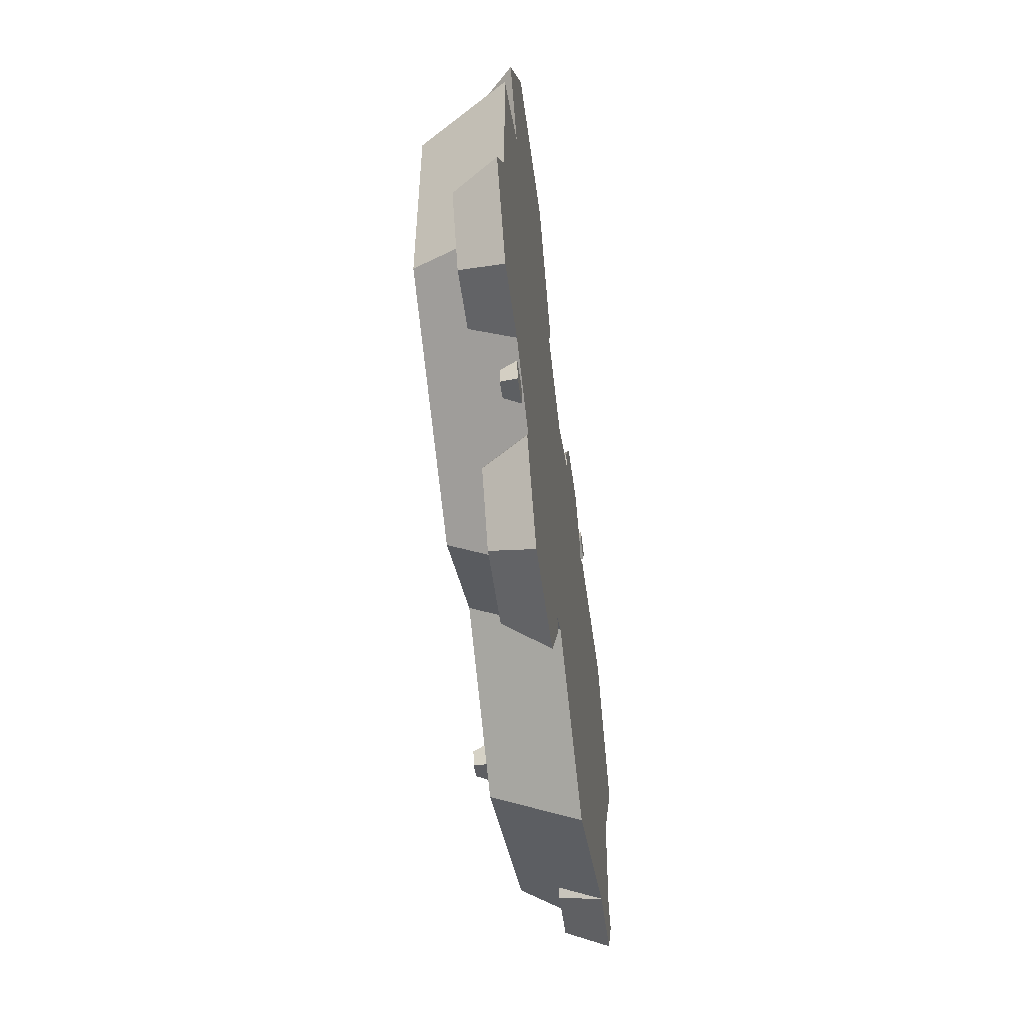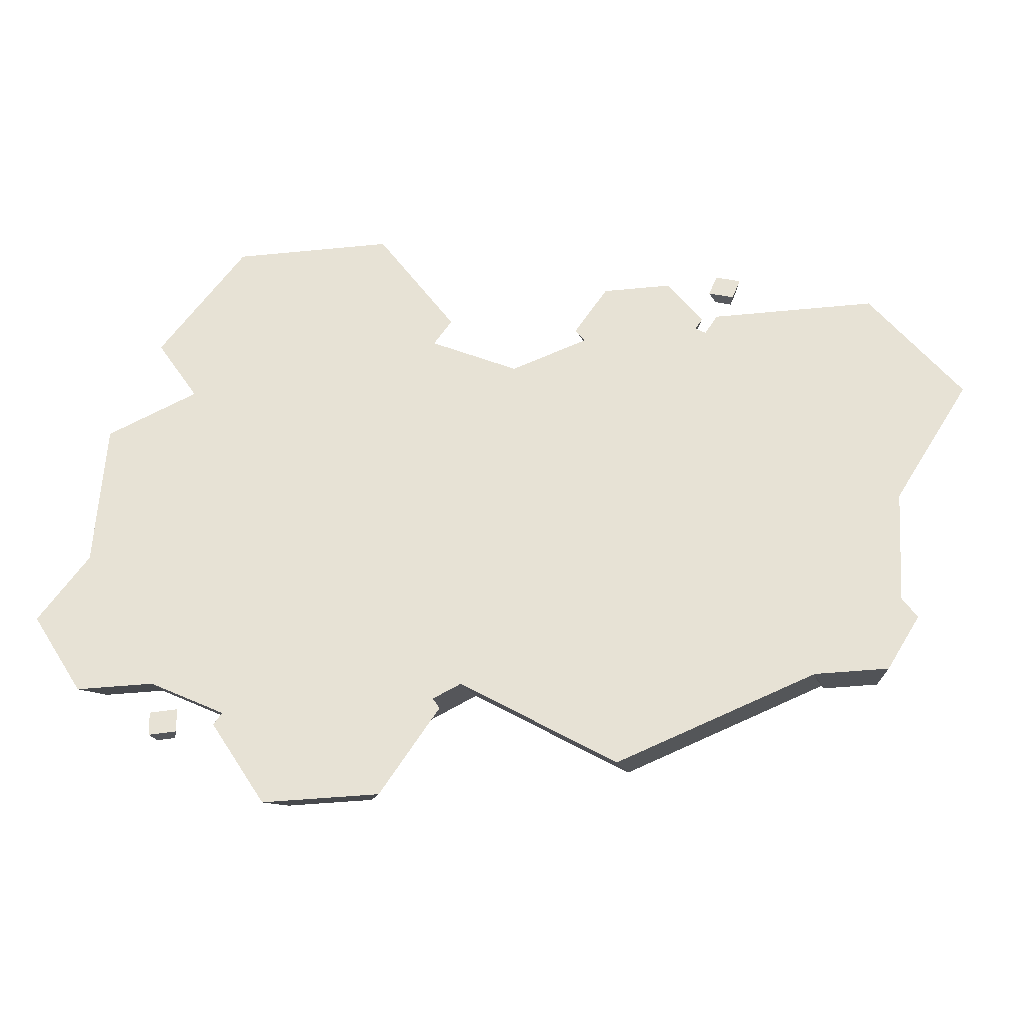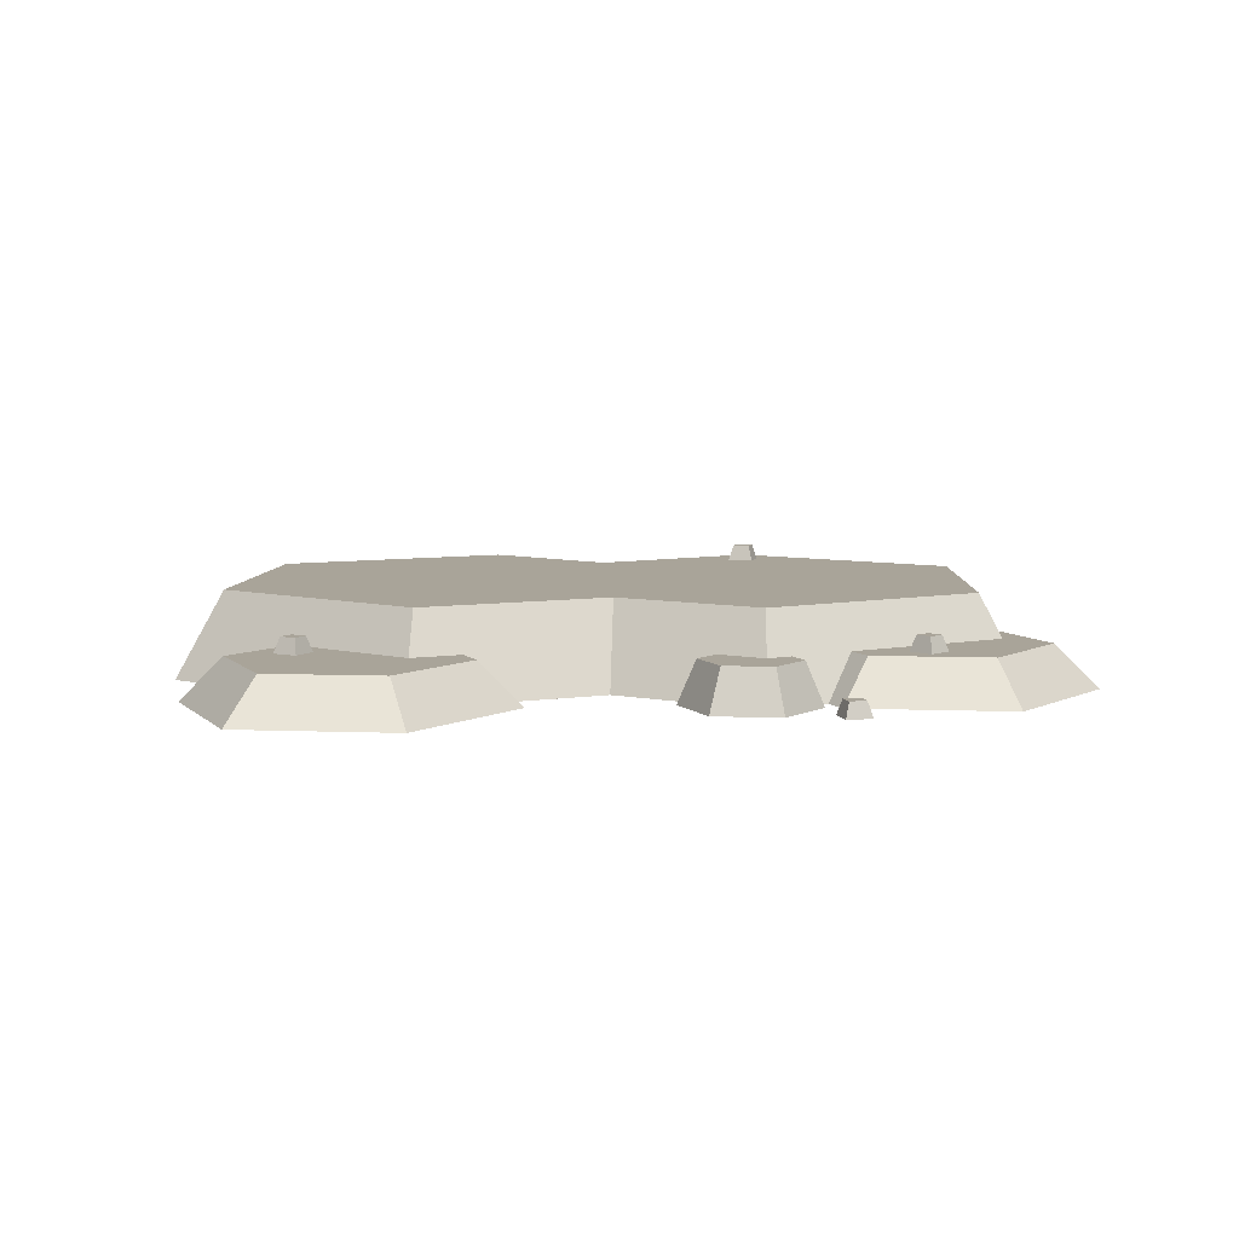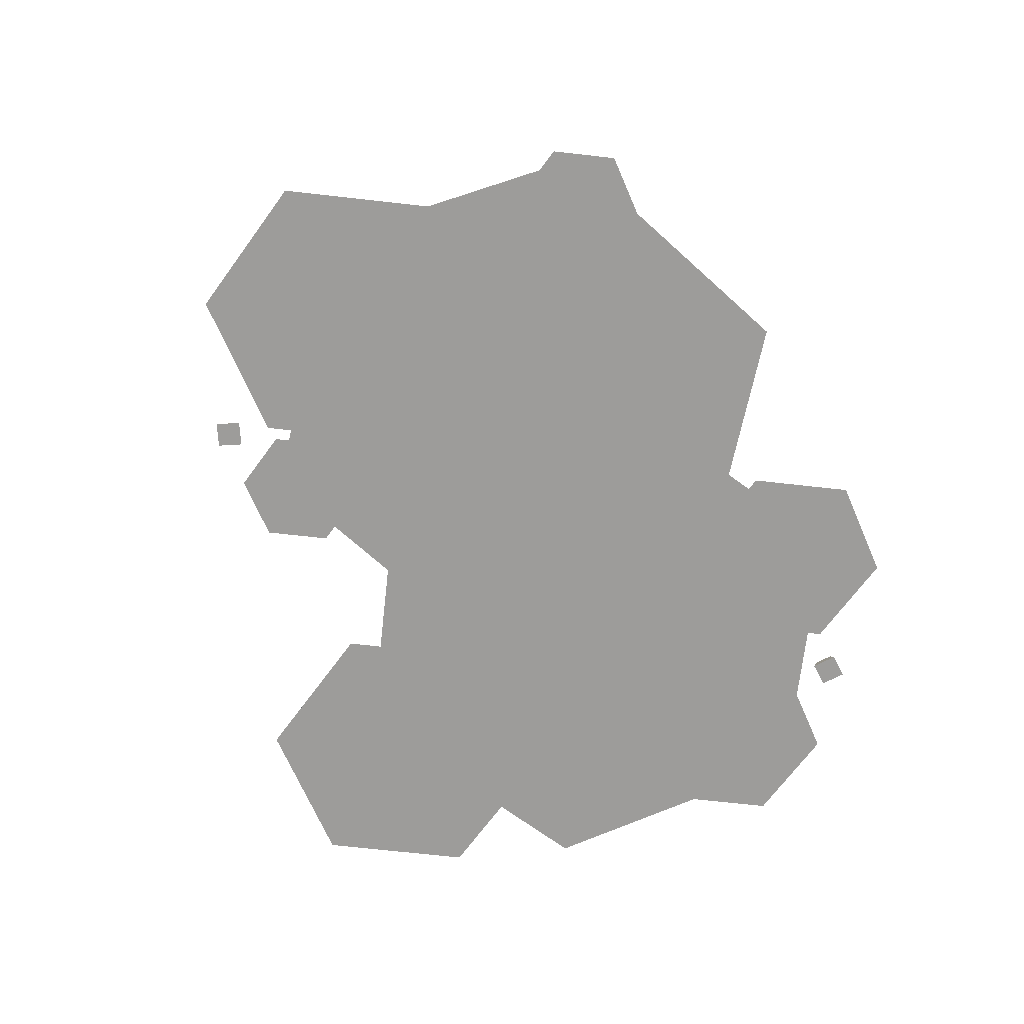
<metadata>
{"format":"obj","ext":"obj","renderer":"f3d","projection":"perspective","resolution":1024,"background":"white","views":[{"elev":-55.0,"azim":-82.2,"up":"+Z"},{"elev":-42.3,"azim":6.8,"up":"+Z"},{"elev":7.3,"azim":6.2,"up":"+Y"},{"elev":-70.1,"azim":113.6,"up":"+Y"}]}
</metadata>
<code>
g rock-flat
v 0.5613 0.0825 -0.5175 1 1 1
v 0.5506 0.0825 -0.499 1 1 1
v 0.5438 1.918e-16 -0.5477 1 1 1
v 0.672 0.0825 -0.3828 1 1 1
v 0.7027 0.0825 -0.4359 1 1 1
v 0.7128 1.918e-16 -0.393 1 1 1
v 0.7375 1.918e-16 -0.4359 1 1 1
v 0.6658 0.0825 -0.4467 1 1 1
v 0.6555 0.0825 -0.5175 1 1 1
v 0.673 1.918e-16 -0.5477 1 1 1
v 0.7373 1.805e-16 -0.1433 1 1 1
v 0.672 0.0825 -0.3828 1 1 1
v 0.7128 1.918e-16 -0.393 1 1 1
v 0.6267 0.165 -0.4188 1 1 1
v 0.6658 0.0825 -0.4467 1 1 1
v 0.7039 0.0825 -0.05727 1 1 1
v 0.6725 0.165 0.04792 1 1 1
v 0.7162 0.0825 0.06776 1 1 1
v -0.7296 0.165 -0.3192 1 1 1
v -0.3235 0.165 -0.5537 1 1 1
v -0.7296 0.165 0.1497 1 1 1
v -0.3235 0.165 0.3842 1 1 1
v -0.07937 0.165 -0.4128 1 1 1
v 0.008316 0.165 0.1926 1 1 1
v 0.1996 0.165 -0.6125 1 1 1
v 0.2912 0.165 0.3209 1 1 1
v 0.3835 9.024e-17 0.3571 1 1 1
v 0.3379 0.0825 0.3386 1 1 1
v 0.4031 1.354e-16 0.3431 1 1 1
v 0.441 0.0825 0.2648 1 1 1
v 0.2959 0.0825 0.3687 1 1 1
v 0.1903 1.918e-16 -0.7081 1 1 1
v 0.5438 1.918e-16 -0.5477 1 1 1
v 0.5506 0.0825 -0.499 1 1 1
v -0.3235 0.0825 -0.6017 1 1 1
v -0.1963 0.0825 -0.5283 1 1 1
v -0.0842 1.805e-16 -0.5116 1 1 1
v -0.134 1.692e-16 -0.5404 1 1 1
v -0.7712 0.0825 -0.3433 1 1 1
v -0.6545 0.0825 -0.4106 1 1 1
v -0.4548 0.0825 -0.5259 1 1 1
v -0.5171 1.692e-16 -0.538 1 1 1
v -0.6547 1.692e-16 -0.4586 1 1 1
v -0.3235 0.0825 0.4322 1 1 1
v -0.5647 0.0825 0.293 1 1 1
v -0.8128 1.692e-16 0.1977 1 1 1
v -0.6478 1.692e-16 0.293 1 1 1
v -0.8128 1.692e-16 -0.1363 1 1 1
v -0.7712 0.0825 -0.1601 1 1 1
v -0.153 1.692e-16 0.3818 1 1 1
v -0.2361 0.0825 0.3817 1 1 1
v 0.01288 1.805e-16 0.286 1 1 1
v 0.2061 0.0825 0.328 1 1 1
v 0.1576 9.024e-17 0.3516 1 1 1
v -0.5312 1.692e-16 -0.5625 1 1 1
v -0.5171 1.692e-16 -0.538 1 1 1
v -0.4287 1.692e-16 -0.74 1 1 1
v -0.2723 1.692e-16 0.7078 1 1 1
v -0.2237 1.692e-16 -0.74 1 1 1
v -0.5798 1.692e-16 0.7078 1 1 1
v -0.7335 1.692e-16 0.4415 1 1 1
v -0.6547 1.692e-16 -0.4586 1 1 1
v -0.7939 1.692e-16 -0.4586 1 1 1
v -0.8128 1.692e-16 0.1977 1 1 1
v -0.8964 1.692e-16 -0.281 1 1 1
v -0.153 1.721e-16 0.3818 1 1 1
v -0.1185 1.692e-16 0.4415 1 1 1
v -0.134 1.737e-16 -0.5404 1 1 1
v -0.1212 1.692e-16 -0.5625 1 1 1
v 0.01288 1.805e-16 0.286 1 1 1
v -0.0842 1.805e-16 -0.5116 1 1 1
v 0.1903 1.918e-16 -0.7081 1 1 1
v 0.1576 9.308e-17 0.3516 1 1 1
v 0.2044 0 0.4943 1 1 1
v 0.1398 0 0.3824 1 1 1
v 0.3335 0 0.4943 1 1 1
v 0.3835 9.588e-17 0.3571 1 1 1
v 0.3981 0 0.3824 1 1 1
v 0.4031 1.35e-16 0.3431 1 1 1
v 0.4288 1.692e-16 0.3875 1 1 1
v 0.7362 1.692e-16 0.3875 1 1 1
v 0.7128 1.904e-16 -0.393 1 1 1
v 0.7375 1.918e-16 -0.4359 1 1 1
v 0.7373 1.805e-16 -0.1433 1 1 1
v 0.89 1.692e-16 0.1212 1 1 1
v -0.841 0.0825 -0.281 1 1 1
v -0.7712 0.0825 -0.1601 1 1 1
v -0.7662 0.0825 -0.4106 1 1 1
v -0.8128 1.692e-16 -0.1363 1 1 1
v -0.7939 1.692e-16 -0.4586 1 1 1
v -0.6547 1.692e-16 -0.4586 1 1 1
v 0.3632 0.0825 0.3824 1 1 1
v 0.3981 0 0.3824 1 1 1
v 0.3335 0 0.4943 1 1 1
v 0.2044 0 0.4943 1 1 1
v 0.3161 0.0825 0.4641 1 1 1
v 0.2218 0.0825 0.4641 1 1 1
v 0.1747 0.0825 0.3824 1 1 1
v 0.2061 0.0825 0.328 1 1 1
v 0.2959 0.0825 0.3687 1 1 1
v 0.1398 0 0.3824 1 1 1
v 0.1576 9.588e-17 0.3516 1 1 1
v 0.482 2.256e-16 0.4883 1 1 1
v 0.4647 2.256e-16 0.4415 1 1 1
v 0.4351 2.256e-16 0.5057 1 1 1
v 0.4178 2.256e-16 0.4588 1 1 1
v 0.4595 0.03 0.4527 1 1 1
v 0.4708 0.03 0.4832 1 1 1
v 0.429 0.03 0.464 1 1 1
v 0.4403 0.03 0.4944 1 1 1
v 0.5811 0.0825 0.2876 1 1 1
v 0.6132 0.0825 0.2494 1 1 1
v 0.5428 0.0825 0.2555 1 1 1
v 0.575 0.0825 0.2172 1 1 1
v 0.6009 0.1125 0.2504 1 1 1
v 0.58 0.1125 0.2753 1 1 1
v 0.576 0.1125 0.2295 1 1 1
v 0.5551 0.1125 0.2544 1 1 1
v 0.2245 0.165 -0.4839 1 1 1
v 0.2329 0.165 -0.5332 1 1 1
v 0.1752 0.165 -0.4922 1 1 1
v 0.1836 0.165 -0.5415 1 1 1
v 0.2228 0.195 -0.526 1 1 1
v 0.2174 0.195 -0.494 1 1 1
v 0.1908 0.195 -0.5314 1 1 1
v 0.1853 0.195 -0.4994 1 1 1
v -0.5055 0.0825 0.3779 1 1 1
v -0.5515 0.0825 0.3583 1 1 1
v -0.5251 0.0825 0.4239 1 1 1
v -0.5711 0.0825 0.4043 1 1 1
v -0.5469 0.1125 0.3698 1 1 1
v -0.517 0.1125 0.3825 1 1 1
v -0.5596 0.1125 0.3997 1 1 1
v -0.5297 0.1125 0.4124 1 1 1
v -0.6015 4.512e-17 -0.522 1 1 1
v -0.5985 4.512e-17 -0.5719 1 1 1
v -0.6515 4.512e-17 -0.5251 1 1 1
v -0.6484 4.512e-17 -0.575 1 1 1
v -0.6077 0.03 -0.5637 1 1 1
v -0.6097 0.03 -0.5313 1 1 1
v -0.6402 0.03 -0.5657 1 1 1
v -0.6422 0.03 -0.5333 1 1 1
v -0.5312 1.692e-16 -0.5625 1 1 1
v -0.4287 1.692e-16 -0.74 1 1 1
v -0.4759 0.0825 -0.5625 1 1 1
v -0.4011 0.0825 -0.6921 1 1 1
v -0.1766 0.0825 -0.5625 1 1 1
v -0.134 1.748e-16 -0.5404 1 1 1
v -0.1212 1.692e-16 -0.5625 1 1 1
v -0.2514 0.0825 -0.6921 1 1 1
v -0.2237 1.692e-16 -0.74 1 1 1
v -0.7335 1.692e-16 0.4415 1 1 1
v -0.6505 0.0825 0.4415 1 1 1
v -0.5647 0.0825 0.293 1 1 1
v -0.2723 1.692e-16 0.7078 1 1 1
v -0.5798 1.692e-16 0.7078 1 1 1
v -0.3138 0.0825 0.6359 1 1 1
v -0.5382 0.0825 0.6359 1 1 1
v -0.2015 0.0825 0.4415 1 1 1
v -0.1185 1.692e-16 0.4415 1 1 1
v -0.2361 0.0825 0.3817 1 1 1
v -0.153 1.748e-16 0.3818 1 1 1
v -0.3235 0.0825 0.4322 1 1 1
v 0.4031 1.354e-16 0.3431 1 1 1
v 0.441 0.0825 0.2648 1 1 1
v 0.4288 1.692e-16 0.3875 1 1 1
v 0.4703 0.0825 0.3156 1 1 1
v 0.7362 1.692e-16 0.3875 1 1 1
v 0.6947 0.0825 0.3156 1 1 1
v 0.7039 0.0825 -0.05727 1 1 1
v 0.7373 1.805e-16 -0.1433 1 1 1
v 0.807 0.0825 0.1212 1 1 1
v 0.89 1.692e-16 0.1212 1 1 1
v 0.7162 0.0825 0.06776 1 1 1
f 3 2 1
f 6 5 4
f 5 6 7
f 8 1 2
f 1 8 9
f 9 8 5
f 5 8 4
f 7 9 5
f 9 7 10
f 1 10 3
f 10 1 9
f 13 12 11
f 14 11 12
f 14 12 15
f 14 16 11
f 17 16 14
f 16 17 18
f 11 12 13
f 12 11 14
f 15 12 14
f 11 16 14
f 14 16 17
f 18 17 16
f 21 20 19
f 20 21 22
f 20 22 23
f 23 22 24
f 23 24 25
f 25 24 26
f 25 26 14
f 14 26 17
f 19 20 21
f 22 21 20
f 23 22 20
f 24 22 23
f 25 24 23
f 26 24 25
f 14 26 25
f 17 26 14
f 29 28 27
f 28 29 30
f 26 28 30
f 28 26 31
f 26 30 17
f 17 30 18
f 27 28 29
f 30 29 28
f 30 28 26
f 31 26 28
f 17 30 26
f 18 30 17
f 25 33 32
f 33 25 34
f 14 34 25
f 34 14 15
f 32 33 25
f 34 25 33
f 25 34 14
f 15 14 34
f 20 36 35
f 23 36 20
f 37 36 23
f 36 37 38
f 35 36 20
f 20 36 23
f 23 36 37
f 38 37 36
f 23 32 37
f 32 23 25
f 37 32 23
f 25 23 32
f 19 40 39
f 40 19 41
f 20 41 19
f 41 20 35
f 42 40 41
f 40 42 43
f 39 40 19
f 41 19 40
f 19 41 20
f 35 20 41
f 41 40 42
f 43 42 40
f 22 45 44
f 21 45 22
f 46 45 21
f 45 46 47
f 44 45 22
f 22 45 21
f 21 45 46
f 47 46 45
f 21 48 46
f 48 21 49
f 49 21 19
f 49 19 39
f 46 48 21
f 49 21 48
f 19 21 49
f 39 19 49
f 52 51 50
f 51 52 24
f 51 24 44
f 44 24 22
f 50 51 52
f 24 52 51
f 44 24 51
f 22 24 44
f 26 53 31
f 24 53 26
f 52 53 24
f 53 52 54
f 31 53 26
f 26 53 24
f 24 53 52
f 54 52 53
f 57 56 55
f 58 56 57
f 58 57 59
f 60 56 58
f 47 56 60
f 60 61 47
f 47 62 56
f 47 63 62
f 64 63 47
f 48 63 64
f 63 48 65
f 58 59 66
f 58 66 67
f 59 68 66
f 68 59 69
f 68 70 66
f 70 68 71
f 70 71 72
f 70 72 73
f 74 73 72
f 73 74 75
f 74 72 33
f 74 33 76
f 76 33 77
f 78 76 77
f 77 33 79
f 79 33 80
f 80 33 81
f 81 33 10
f 81 10 82
f 83 82 10
f 81 82 84
f 81 84 85
f 87 39 86
f 39 88 86
f 88 39 40
f 87 65 89
f 65 87 86
f 86 90 65
f 90 86 88
f 88 91 90
f 91 88 40
f 93 28 92
f 28 93 77
f 96 95 94
f 95 96 97
f 93 96 94
f 96 93 92
f 97 99 98
f 99 97 100
f 100 97 96
f 100 96 28
f 28 96 92
f 98 102 101
f 102 98 99
f 97 101 95
f 101 97 98
f 105 104 103
f 104 105 106
f 109 108 107
f 108 109 110
f 107 103 104
f 103 107 108
f 108 105 103
f 105 108 110
f 109 104 106
f 104 109 107
f 105 109 106
f 109 105 110
f 113 112 111
f 112 113 114
f 117 116 115
f 116 117 118
f 115 111 112
f 111 115 116
f 116 113 111
f 113 116 118
f 117 112 114
f 112 117 115
f 113 117 114
f 117 113 118
f 121 120 119
f 120 121 122
f 125 124 123
f 124 125 126
f 123 119 120
f 119 123 124
f 124 121 119
f 121 124 126
f 125 120 122
f 120 125 123
f 121 125 122
f 125 121 126
f 129 128 127
f 128 129 130
f 133 132 131
f 132 133 134
f 131 127 128
f 127 131 132
f 132 129 127
f 129 132 134
f 133 128 130
f 128 133 131
f 129 133 130
f 133 129 134
f 137 136 135
f 136 137 138
f 141 140 139
f 140 141 142
f 139 135 136
f 135 139 140
f 140 137 135
f 137 140 142
f 141 136 138
f 136 141 139
f 137 141 138
f 141 137 142
f 145 144 143
f 144 145 146
f 148 147 36
f 147 148 149
f 41 146 145
f 146 41 35
f 146 35 150
f 150 35 36
f 150 36 147
f 145 42 41
f 42 145 143
f 146 151 144
f 151 146 150
f 149 150 147
f 150 149 151
f 153 47 152
f 47 153 154
f 157 156 155
f 156 157 158
f 156 153 152
f 153 156 158
f 155 159 157
f 159 155 160
f 159 162 161
f 162 159 160
f 158 154 153
f 154 158 163
f 163 158 157
f 163 157 161
f 161 157 159
f 166 165 164
f 165 166 167
f 169 166 168
f 166 169 167
f 172 171 170
f 171 172 173
f 167 174 165
f 174 167 169
f 174 169 172
f 172 170 174
f 168 172 169
f 172 168 173
g rock-flat
f 3 2 1
f 6 5 4
f 5 6 7
f 8 1 2
f 1 8 9
f 9 8 5
f 5 8 4
f 7 9 5
f 9 7 10
f 1 10 3
f 10 1 9
f 13 12 11
f 14 11 12
f 14 12 15
f 14 16 11
f 17 16 14
f 16 17 18
f 11 12 13
f 12 11 14
f 15 12 14
f 11 16 14
f 14 16 17
f 18 17 16
f 21 20 19
f 20 21 22
f 20 22 23
f 23 22 24
f 23 24 25
f 25 24 26
f 25 26 14
f 14 26 17
f 19 20 21
f 22 21 20
f 23 22 20
f 24 22 23
f 25 24 23
f 26 24 25
f 14 26 25
f 17 26 14
f 29 28 27
f 28 29 30
f 26 28 30
f 28 26 31
f 26 30 17
f 17 30 18
f 27 28 29
f 30 29 28
f 30 28 26
f 31 26 28
f 17 30 26
f 18 30 17
f 25 33 32
f 33 25 34
f 14 34 25
f 34 14 15
f 32 33 25
f 34 25 33
f 25 34 14
f 15 14 34
f 20 36 35
f 23 36 20
f 37 36 23
f 36 37 38
f 35 36 20
f 20 36 23
f 23 36 37
f 38 37 36
f 23 32 37
f 32 23 25
f 37 32 23
f 25 23 32
f 19 40 39
f 40 19 41
f 20 41 19
f 41 20 35
f 42 40 41
f 40 42 43
f 39 40 19
f 41 19 40
f 19 41 20
f 35 20 41
f 41 40 42
f 43 42 40
f 22 45 44
f 21 45 22
f 46 45 21
f 45 46 47
f 44 45 22
f 22 45 21
f 21 45 46
f 47 46 45
f 21 48 46
f 48 21 49
f 49 21 19
f 49 19 39
f 46 48 21
f 49 21 48
f 19 21 49
f 39 19 49
f 52 51 50
f 51 52 24
f 51 24 44
f 44 24 22
f 50 51 52
f 24 52 51
f 44 24 51
f 22 24 44
f 26 53 31
f 24 53 26
f 52 53 24
f 53 52 54
f 31 53 26
f 26 53 24
f 24 53 52
f 54 52 53
f 57 56 55
f 58 56 57
f 58 57 59
f 60 56 58
f 47 56 60
f 60 61 47
f 47 62 56
f 47 63 62
f 64 63 47
f 48 63 64
f 63 48 65
f 58 59 66
f 58 66 67
f 59 68 66
f 68 59 69
f 68 70 66
f 70 68 71
f 70 71 72
f 70 72 73
f 74 73 72
f 73 74 75
f 74 72 33
f 74 33 76
f 76 33 77
f 78 76 77
f 77 33 79
f 79 33 80
f 80 33 81
f 81 33 10
f 81 10 82
f 83 82 10
f 81 82 84
f 81 84 85
f 87 39 86
f 39 88 86
f 88 39 40
f 87 65 89
f 65 87 86
f 86 90 65
f 90 86 88
f 88 91 90
f 91 88 40
f 93 28 92
f 28 93 77
f 96 95 94
f 95 96 97
f 93 96 94
f 96 93 92
f 97 99 98
f 99 97 100
f 100 97 96
f 100 96 28
f 28 96 92
f 98 102 101
f 102 98 99
f 97 101 95
f 101 97 98
f 105 104 103
f 104 105 106
f 109 108 107
f 108 109 110
f 107 103 104
f 103 107 108
f 108 105 103
f 105 108 110
f 109 104 106
f 104 109 107
f 105 109 106
f 109 105 110
f 113 112 111
f 112 113 114
f 117 116 115
f 116 117 118
f 115 111 112
f 111 115 116
f 116 113 111
f 113 116 118
f 117 112 114
f 112 117 115
f 113 117 114
f 117 113 118
f 121 120 119
f 120 121 122
f 125 124 123
f 124 125 126
f 123 119 120
f 119 123 124
f 124 121 119
f 121 124 126
f 125 120 122
f 120 125 123
f 121 125 122
f 125 121 126
f 129 128 127
f 128 129 130
f 133 132 131
f 132 133 134
f 131 127 128
f 127 131 132
f 132 129 127
f 129 132 134
f 133 128 130
f 128 133 131
f 129 133 130
f 133 129 134
f 137 136 135
f 136 137 138
f 141 140 139
f 140 141 142
f 139 135 136
f 135 139 140
f 140 137 135
f 137 140 142
f 141 136 138
f 136 141 139
f 137 141 138
f 141 137 142
f 145 144 143
f 144 145 146
f 148 147 36
f 147 148 149
f 41 146 145
f 146 41 35
f 146 35 150
f 150 35 36
f 150 36 147
f 145 42 41
f 42 145 143
f 146 151 144
f 151 146 150
f 149 150 147
f 150 149 151
f 153 47 152
f 47 153 154
f 157 156 155
f 156 157 158
f 156 153 152
f 153 156 158
f 155 159 157
f 159 155 160
f 159 162 161
f 162 159 160
f 158 154 153
f 154 158 163
f 163 158 157
f 163 157 161
f 161 157 159
f 166 165 164
f 165 166 167
f 169 166 168
f 166 169 167
f 172 171 170
f 171 172 173
f 167 174 165
f 174 167 169
f 174 169 172
f 172 170 174
f 168 172 169
f 172 168 173

</code>
